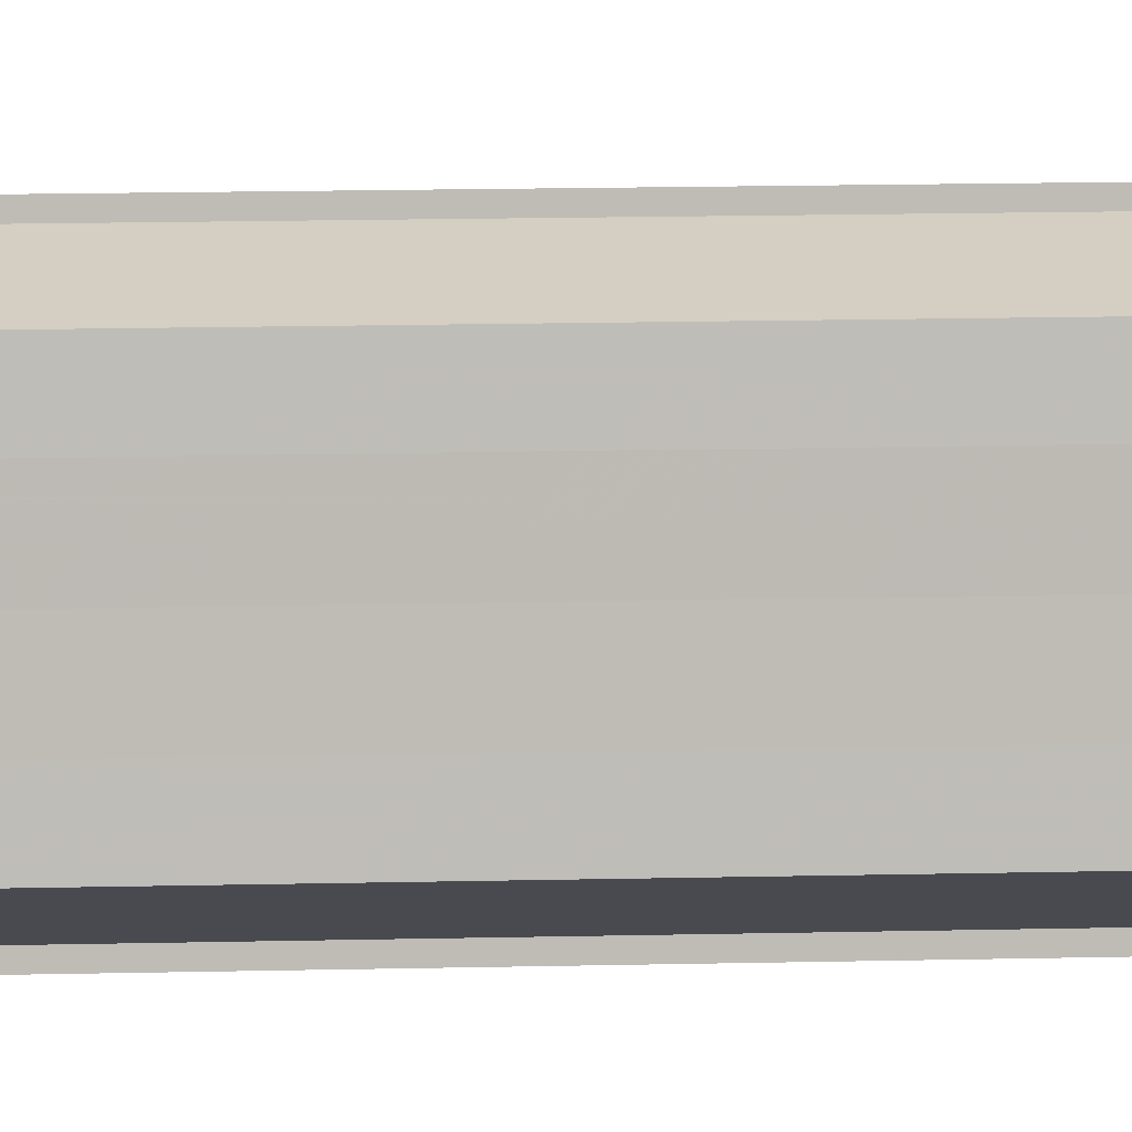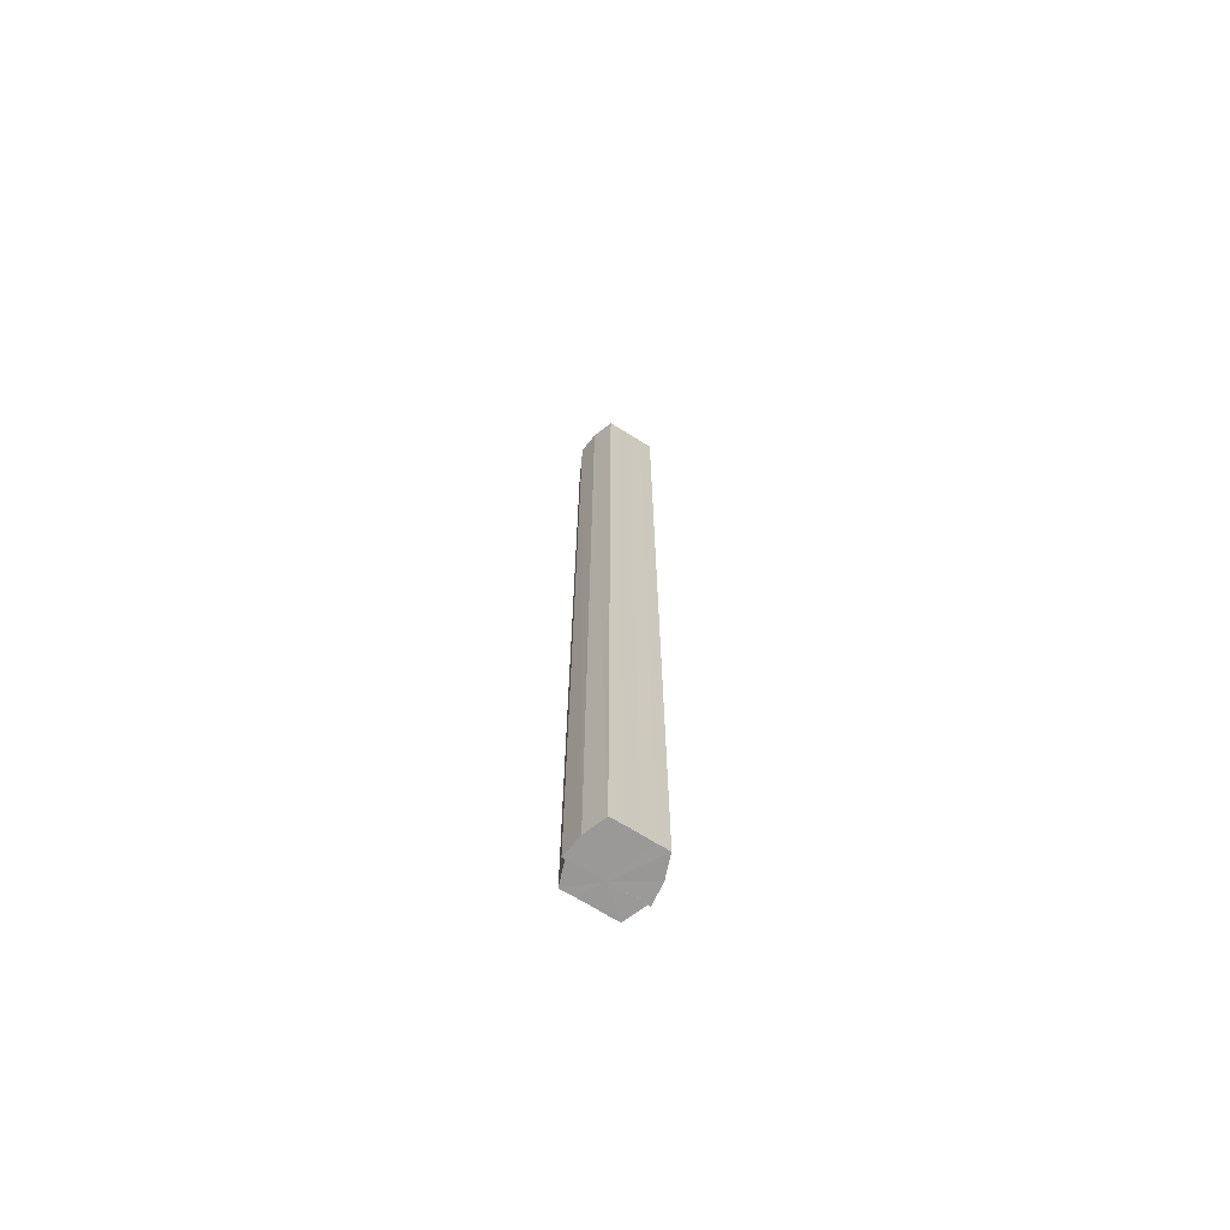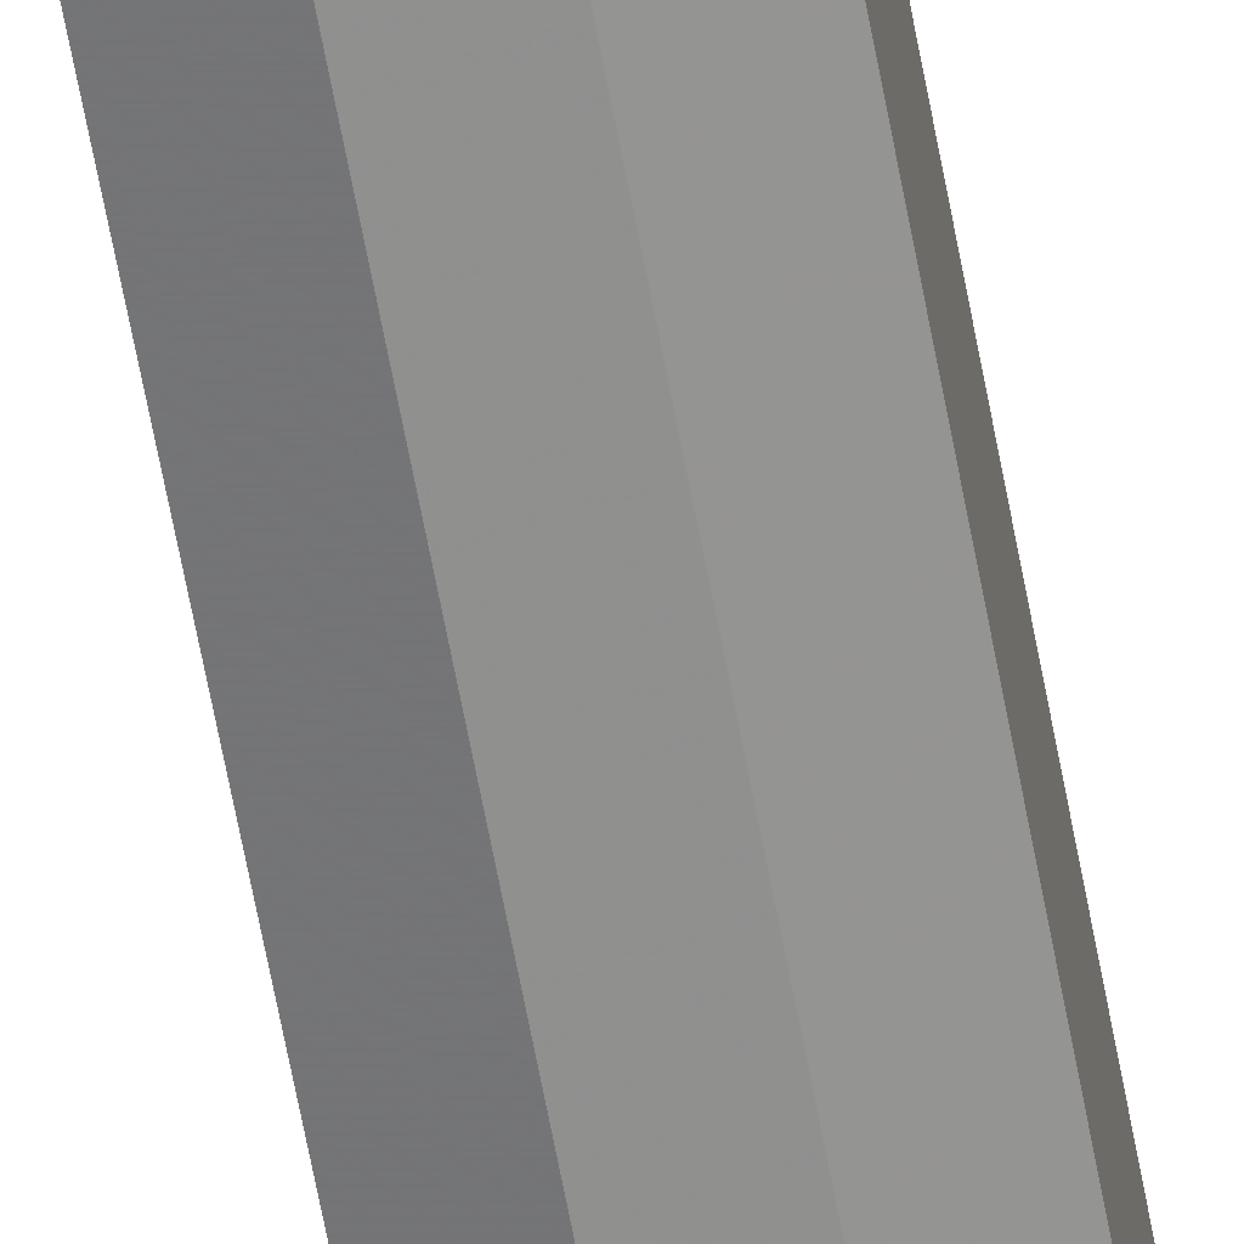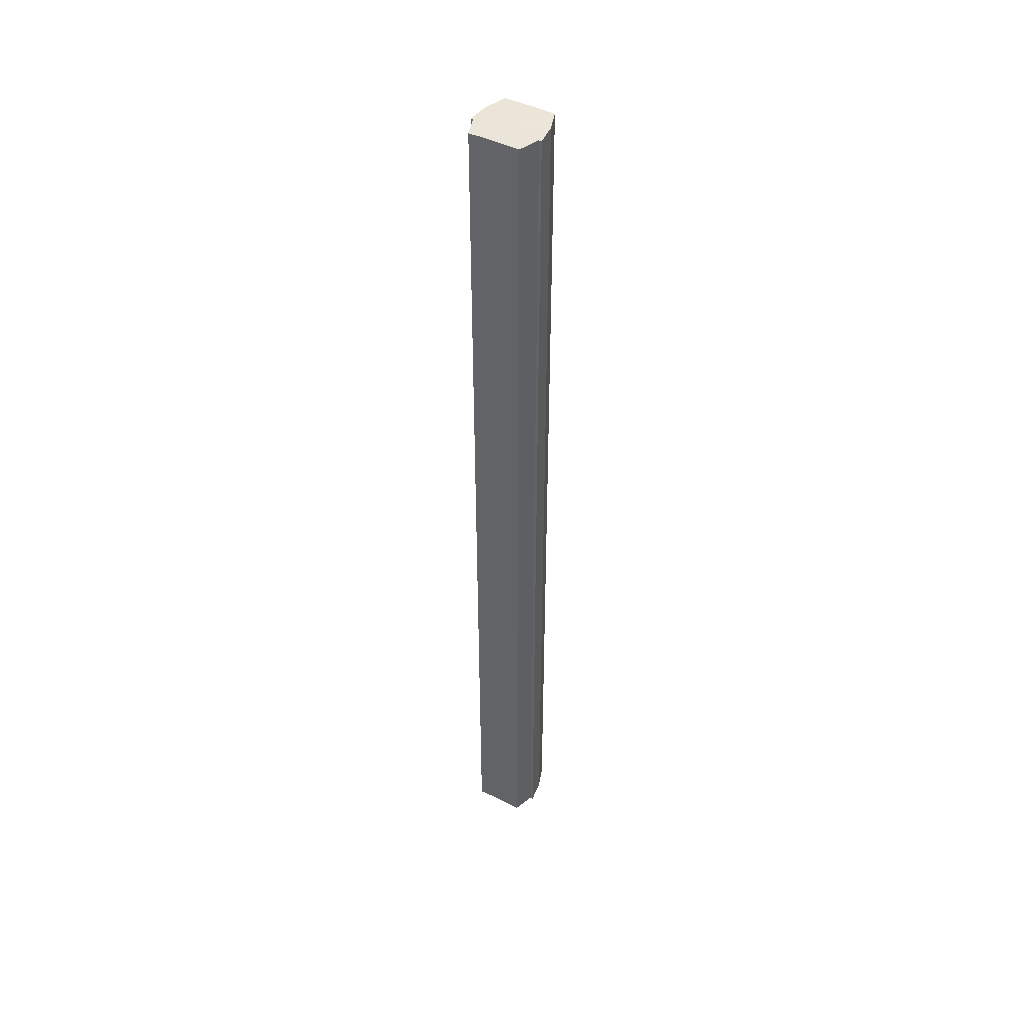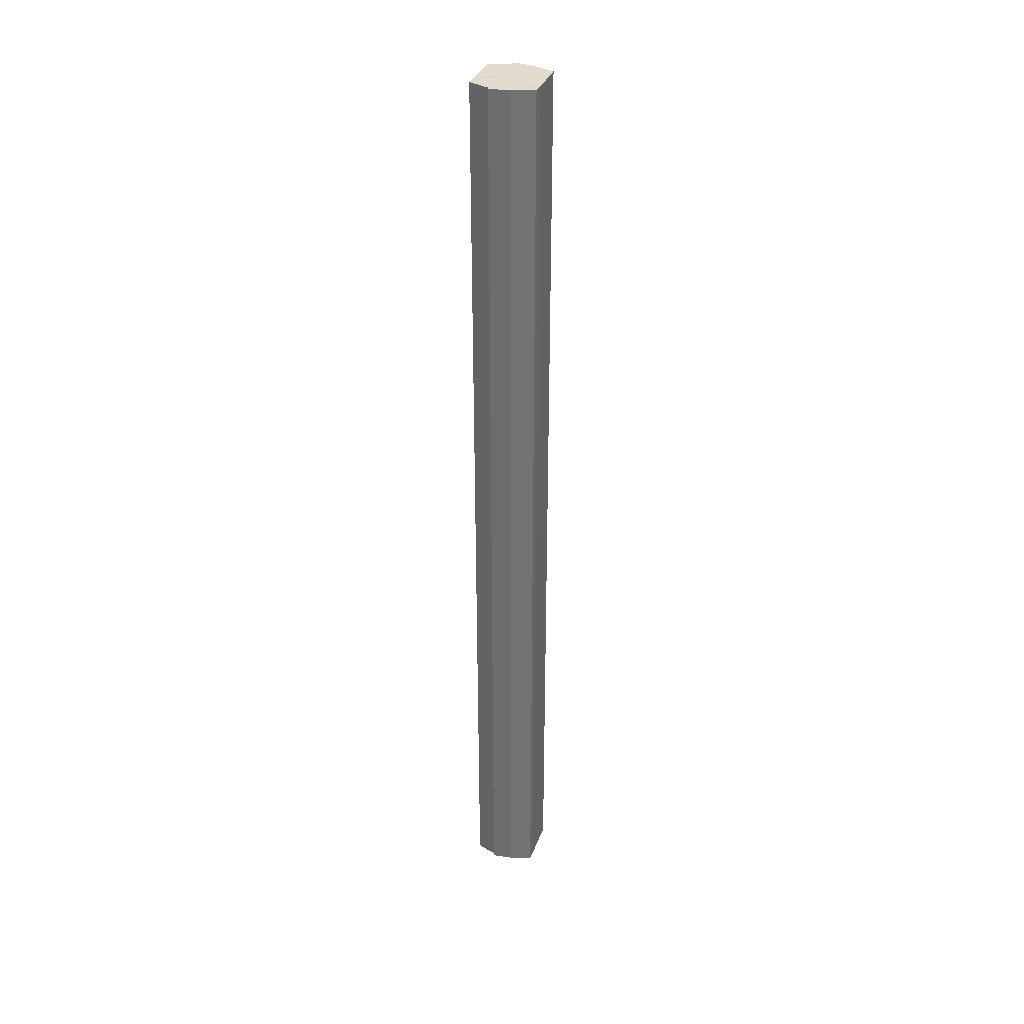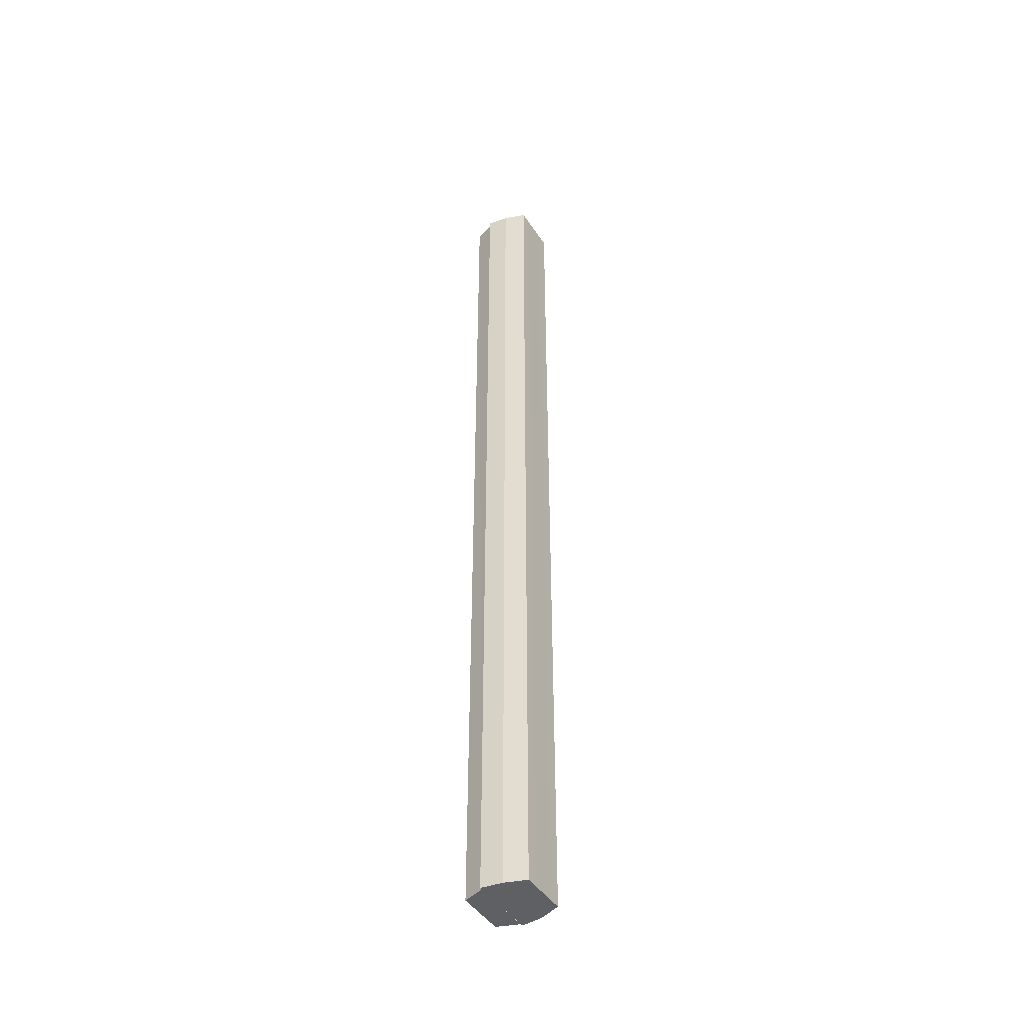
<metadata>
{"format":"obj","ext":"obj","renderer":"f3d","projection":"perspective","resolution":1024,"background":"white","views":[{"elev":5.7,"azim":-97.7,"up":"+Z"},{"elev":-69.0,"azim":58.0,"up":"+Y"},{"elev":-63.8,"azim":10.5,"up":"+Z"},{"elev":45.1,"azim":-60.5,"up":"+Y"},{"elev":34.2,"azim":18.7,"up":"+Y"},{"elev":-44.5,"azim":31.0,"up":"+Y"}]}
</metadata>
<code>
o 18482
v 2166 1871 7.241
v 2166 1871 7.247
v 2166 1871 7.241
v 2166 1871 7.253
v 2166 1871 7.247
v 2166 1871 7.235
v 2166 1871 7.235
v 2166 1871 7.256
v 2166 1871 7.253
v 2166 1871 7.258
v 2166 1871 7.256
v 2166 1871 7.229
v 2166 1871 7.229
v 2166 1871 7.226
v 2166 1871 7.226
v 2166 1871 7.224
v 2166 1871 7.224
v 2166 1871 7.226
v 2166 1871 7.226
v 2166 1871 7.229
v 2166 1871 7.229
v 2166 1871 7.235
v 2166 1871 7.235
v 2166 1871 7.241
v 2166 1871 7.241
v 2166 1871 7.247
v 2166 1871 7.247
v 2166 1871 7.253
v 2166 1871 7.253
v 2166 1871 7.256
v 2166 1871 7.256
v 2166 1871 7.258
v 2166 1871 7.258
v 2166 1871 7.241
v 2166 1871 7.256
v 2166 1871 7.253
v 2166 1871 7.247
v 2166 1871 7.241
v 2166 1871 7.235
v 2166 1871 7.229
v 2166 1871 7.226
v 2166 1871 7.224
v 2166 1871 7.226
v 2166 1871 7.224
v 2166 1871 7.226
v 2166 1871 7.224
v 2166 1871 7.229
v 2166 1871 7.226
v 2166 1871 7.235
v 2166 1871 7.229
v 2166 1871 7.241
v 2166 1871 7.235
v 2166 1871 7.247
v 2166 1871 7.241
v 2166 1871 7.253
v 2166 1871 7.247
v 2166 1871 7.256
v 2166 1871 7.253
v 2166 1871 7.241
v 2166 1871 7.226
v 2166 1871 7.229
v 2166 1871 7.235
v 2166 1871 7.241
v 2166 1871 7.247
v 2166 1871 7.253
v 2166 1871 7.256
v 2166 1871 7.258
v 2166 1871 7.229
v 2166 1871 7.226
v 2166 1871 7.235
v 2166 1871 7.241
v 2166 1871 7.247
v 2166 1871 7.253
v 2166 1871 7.256
v 2166 1871 7.258
v 2166 1871 7.256
v 2166 1871 7.258
v 2166 1871 7.258
v 2166 1871 7.256
v 2166 1871 7.256
v 2166 1871 7.253
v 2166 1871 7.247
v 2166 1871 7.253
v 2166 1871 7.241
v 2166 1871 7.247
v 2166 1871 7.235
v 2166 1871 7.241
v 2166 1871 7.229
v 2166 1871 7.235
v 2166 1871 7.226
v 2166 1871 7.229
v 2166 1871 7.253
v 2166 1871 7.256
v 2166 1871 7.247
v 2166 1871 7.241
v 2166 1871 7.235
v 2166 1871 7.229
v 2166 1871 7.226
f 1 2 3
f 2 4 5
f 6 1 7
f 4 8 9
f 8 10 11
f 12 6 13
f 14 12 15
f 16 14 17
f 17 18 19
f 19 20 21
f 21 22 23
f 23 24 25
f 25 26 27
f 27 28 29
f 29 30 31
f 31 32 33
f 34 32 35
f 34 35 36
f 34 36 37
f 34 37 38
f 34 38 39
f 34 39 40
f 34 40 41
f 34 41 42
f 43 42 44
f 45 46 43
f 47 45 48
f 49 50 47
f 51 52 49
f 53 54 51
f 55 56 53
f 57 58 55
f 59 44 60
f 59 60 61
f 59 61 62
f 59 62 63
f 59 63 64
f 59 64 65
f 59 65 66
f 59 66 67
f 59 68 69
f 59 70 68
f 59 71 70
f 59 72 71
f 59 73 72
f 59 74 73
f 75 76 77
f 78 76 79
f 80 81 79
f 81 82 83
f 82 84 85
f 84 86 87
f 86 88 89
f 88 90 91
f 34 92 93
f 34 94 92
f 34 95 94
f 34 96 95
f 34 97 96
f 34 98 97

</code>
